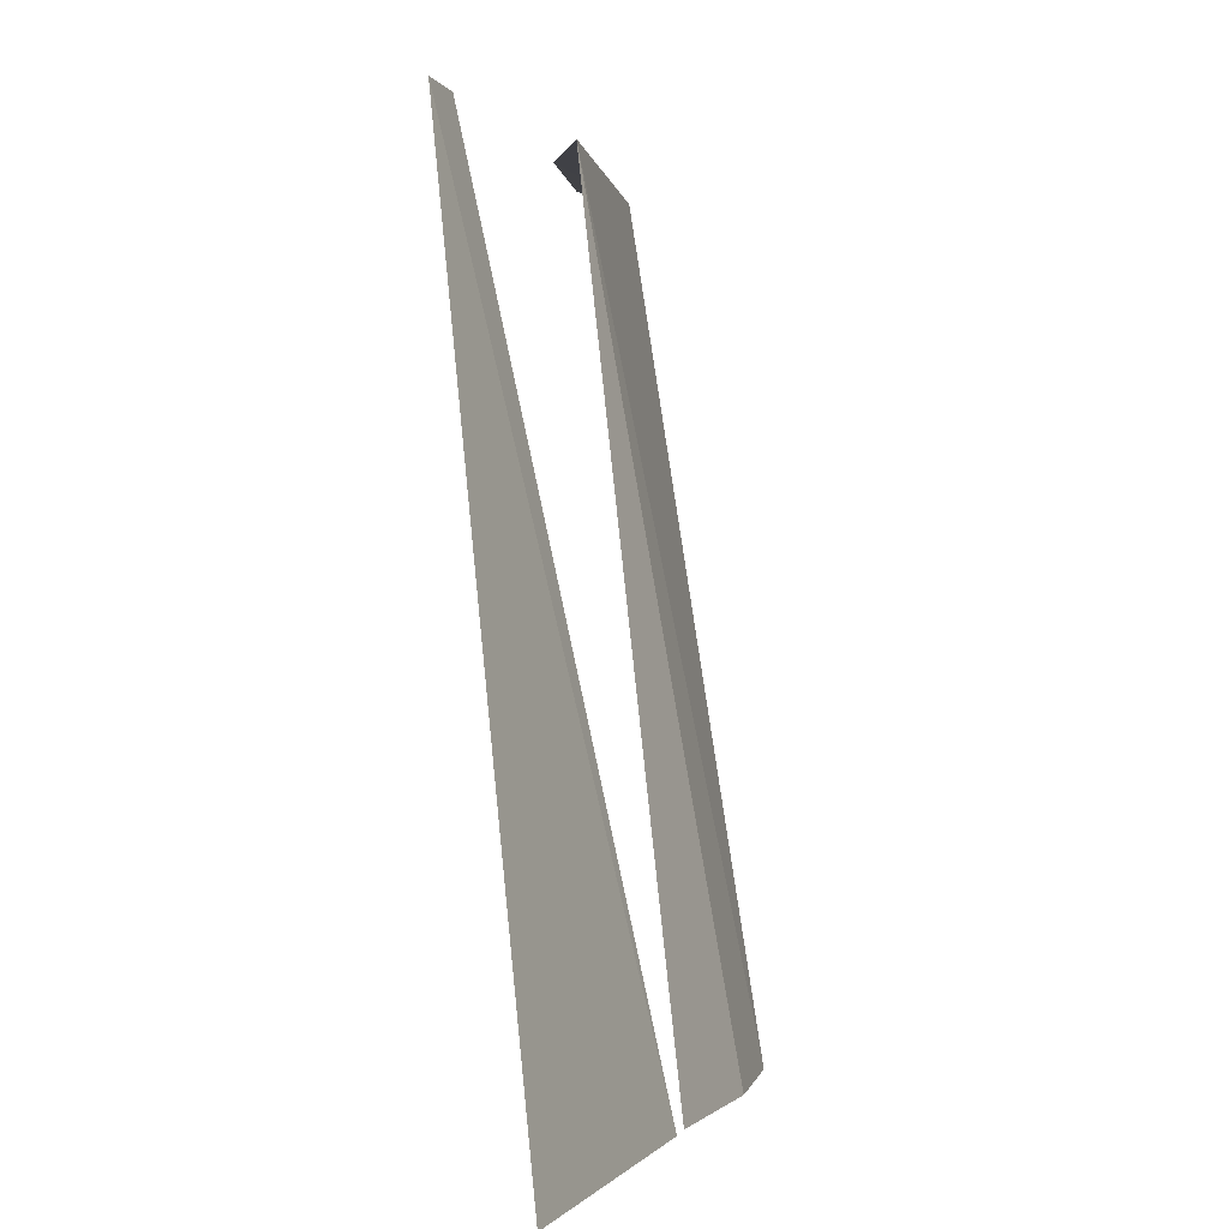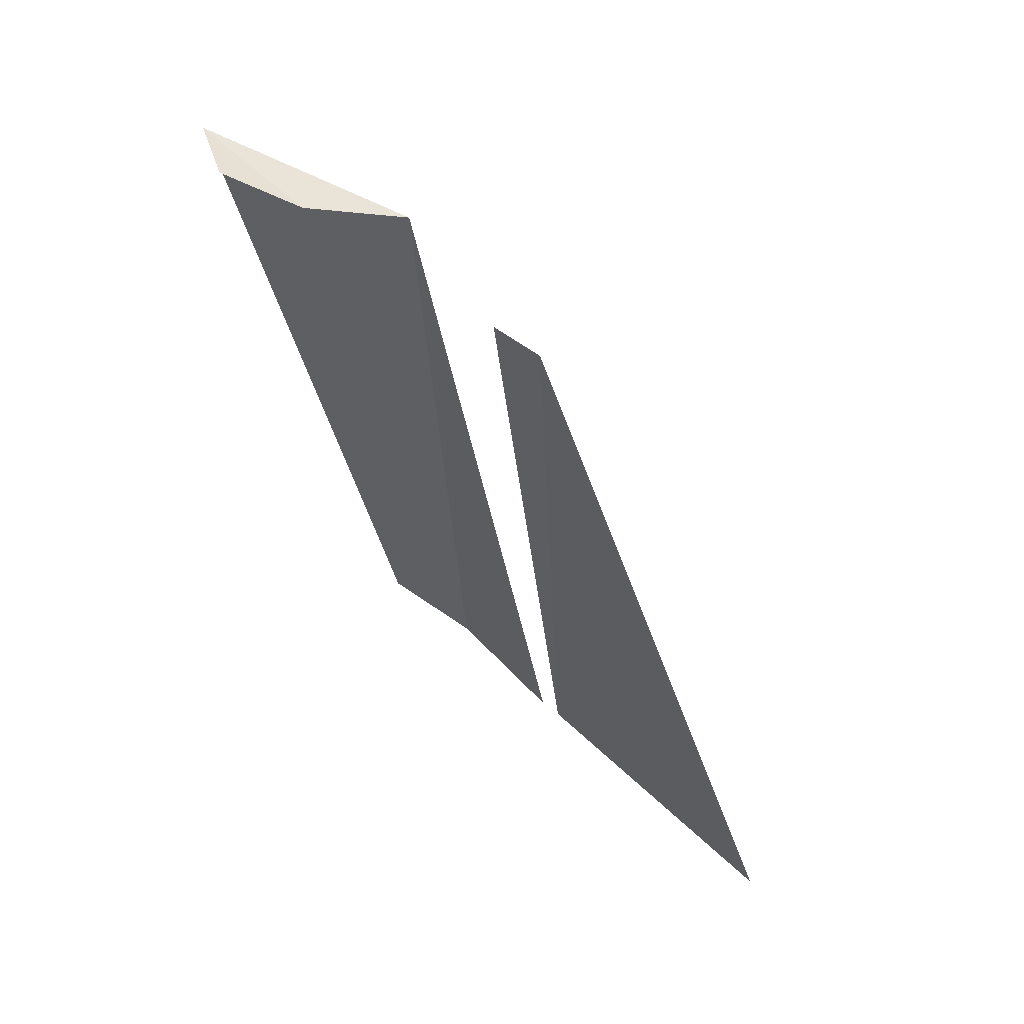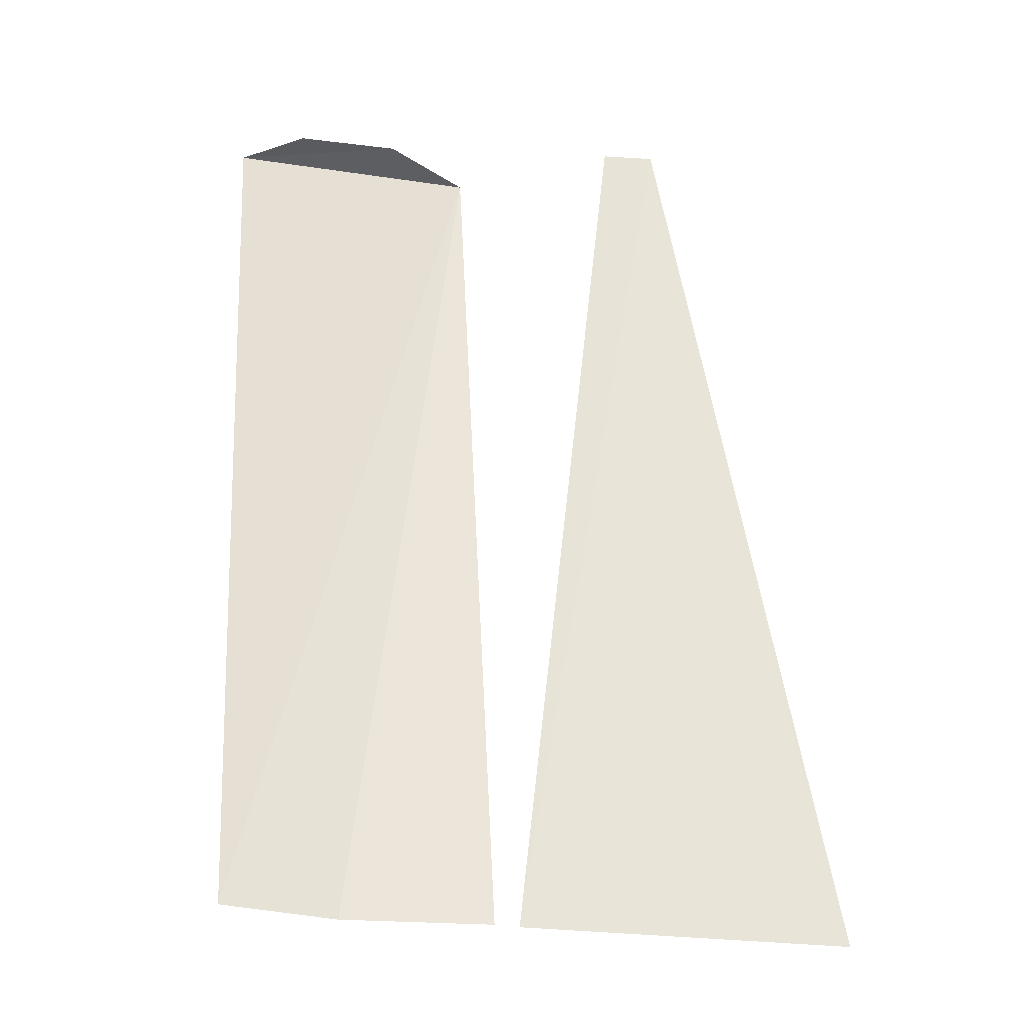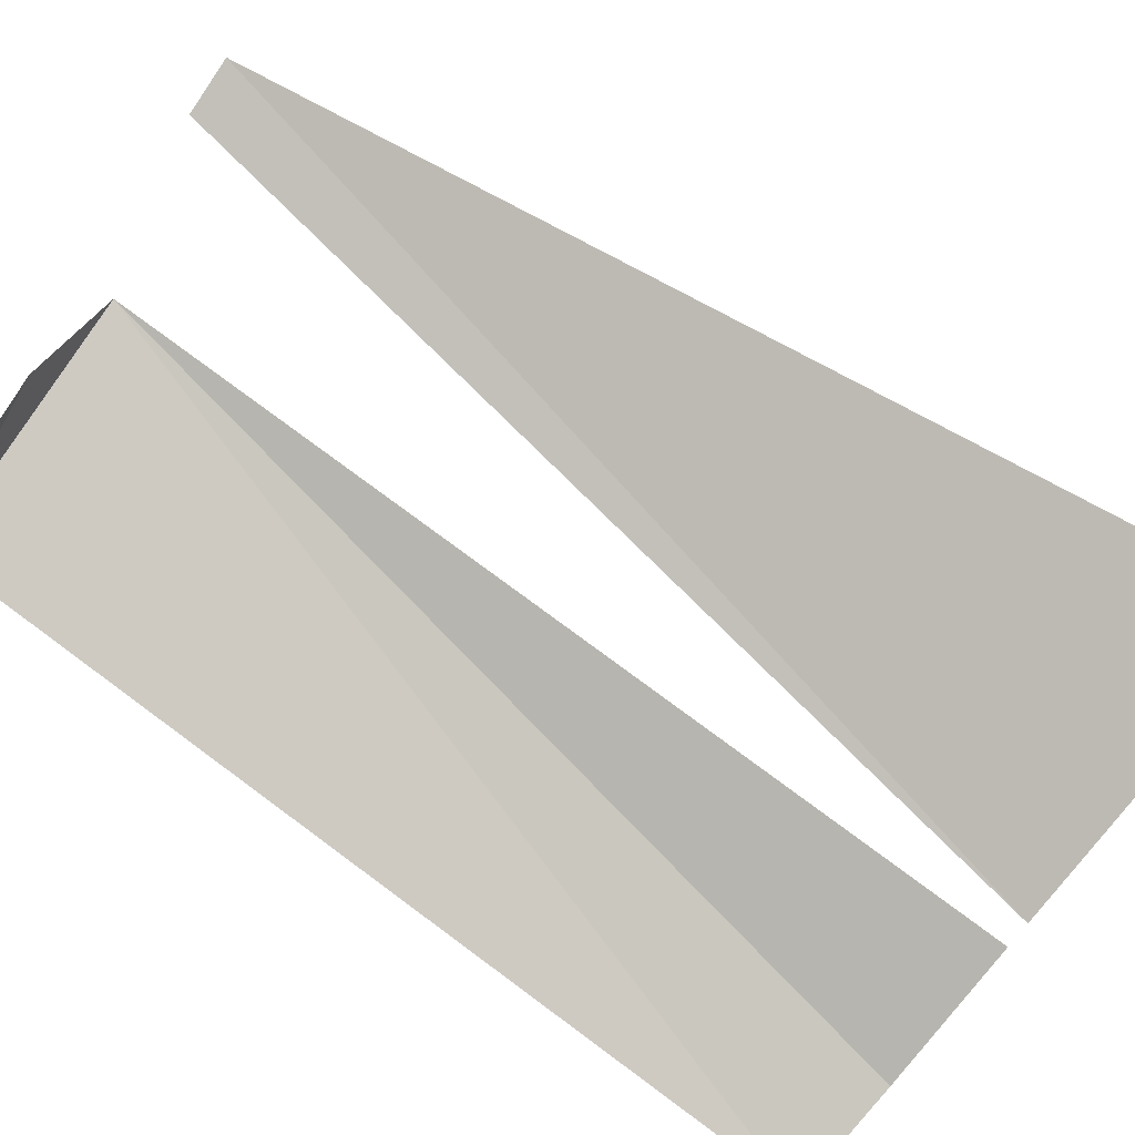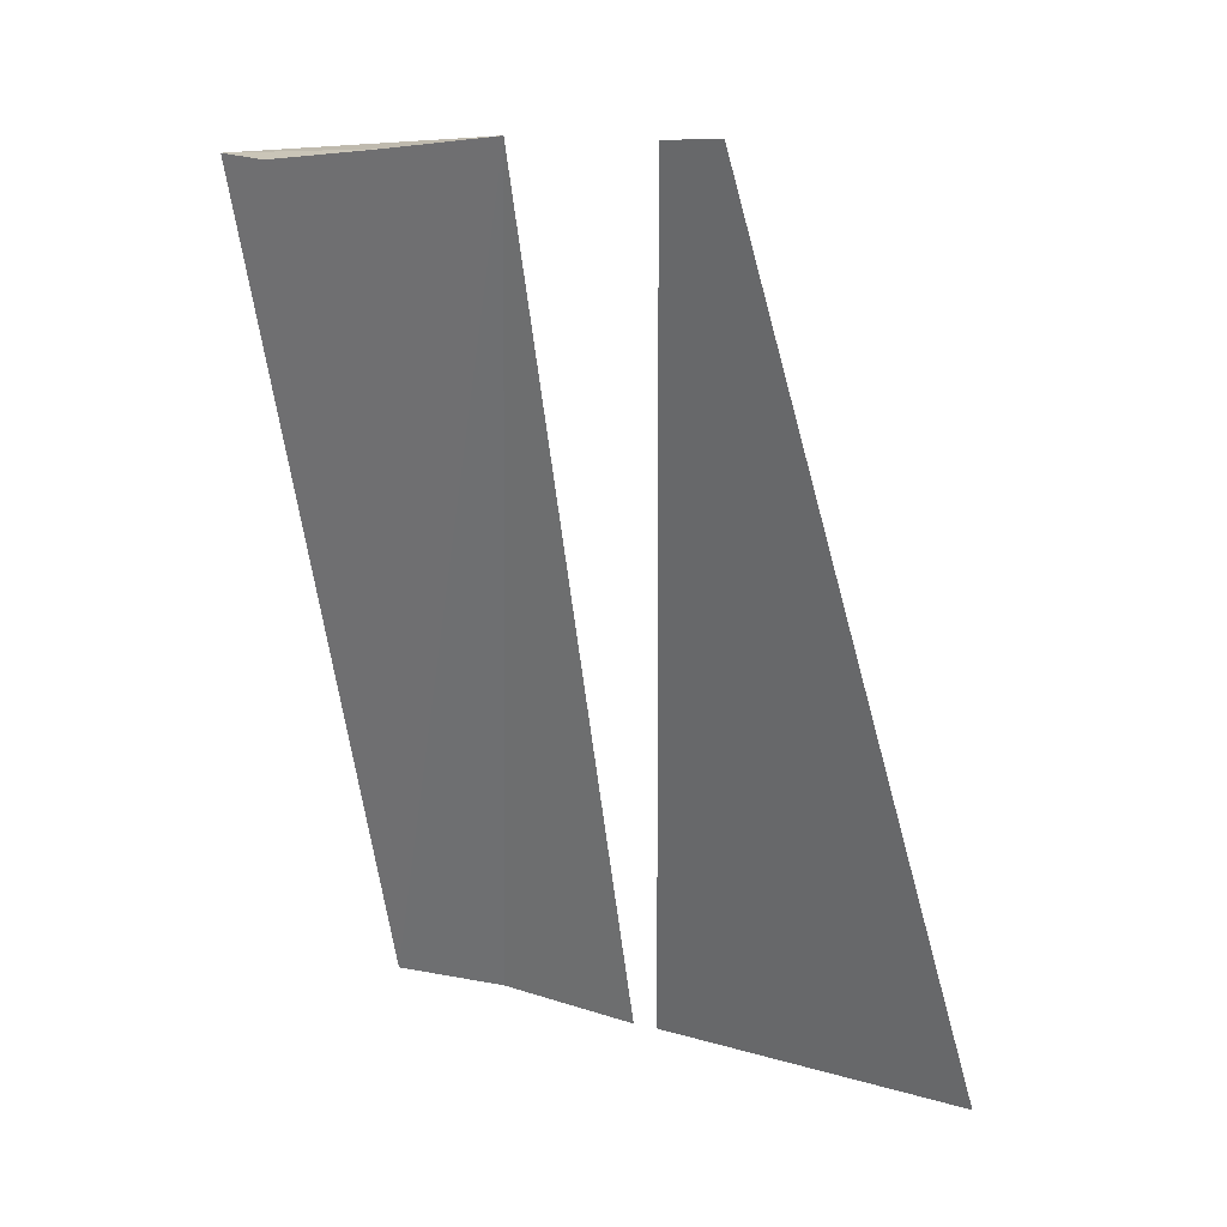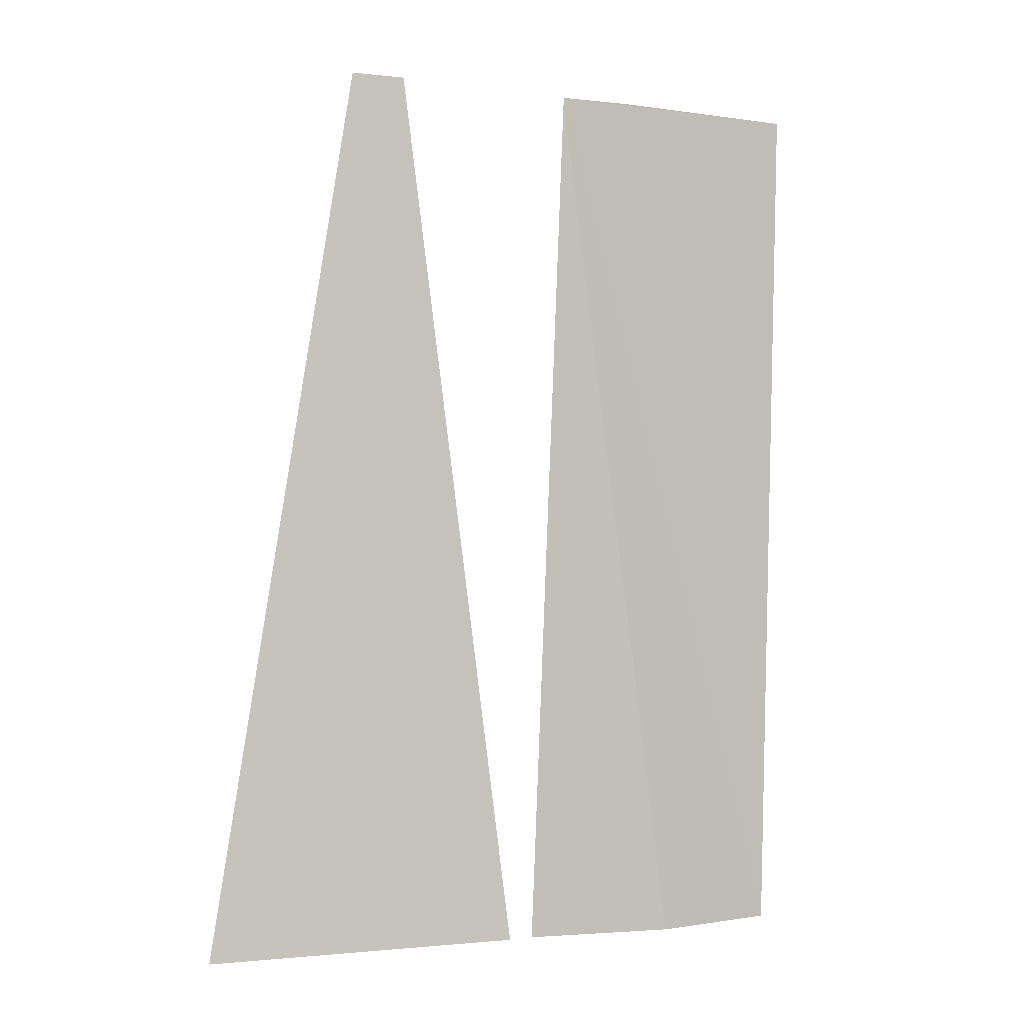
<metadata>
{"format":"obj","ext":"obj","renderer":"f3d","projection":"perspective","resolution":1024,"background":"white","views":[{"elev":2.3,"azim":86.0,"up":"+Y"},{"elev":52.6,"azim":21.4,"up":"+Y"},{"elev":-39.4,"azim":-31.7,"up":"+Y"},{"elev":68.1,"azim":-47.1,"up":"+Z"},{"elev":22.2,"azim":1.6,"up":"+Y"},{"elev":12.0,"azim":143.8,"up":"+Y"}]}
</metadata>
<code>
v -370.1 43.02 122.6
v -355 44.87 126.7
v -363.3 -10 114.9
v -370.1 43.02 122.6
v -361.1 44.37 127.7
v -355 44.87 126.7
v -370.1 43.02 122.6
v -367.3 43.42 126
v -361.1 44.37 127.7
v -363.3 -10 114.9
v -355 44.87 126.7
v -356.5 -10 116.9
v -356.5 -10 116.9
v -355 44.87 126.7
v -348.4 -10 121.2
v -347 -10 121.7
v -347.1 46.15 133.7
v -344 46.48 135
v -347 -10 121.7
v -344 46.48 135
v -328.9 -10 130
g Island4
f 1 2 3
f 4 5 6
f 7 8 9
f 10 11 12
f 13 14 15
f 16 17 18
f 19 20 21

</code>
